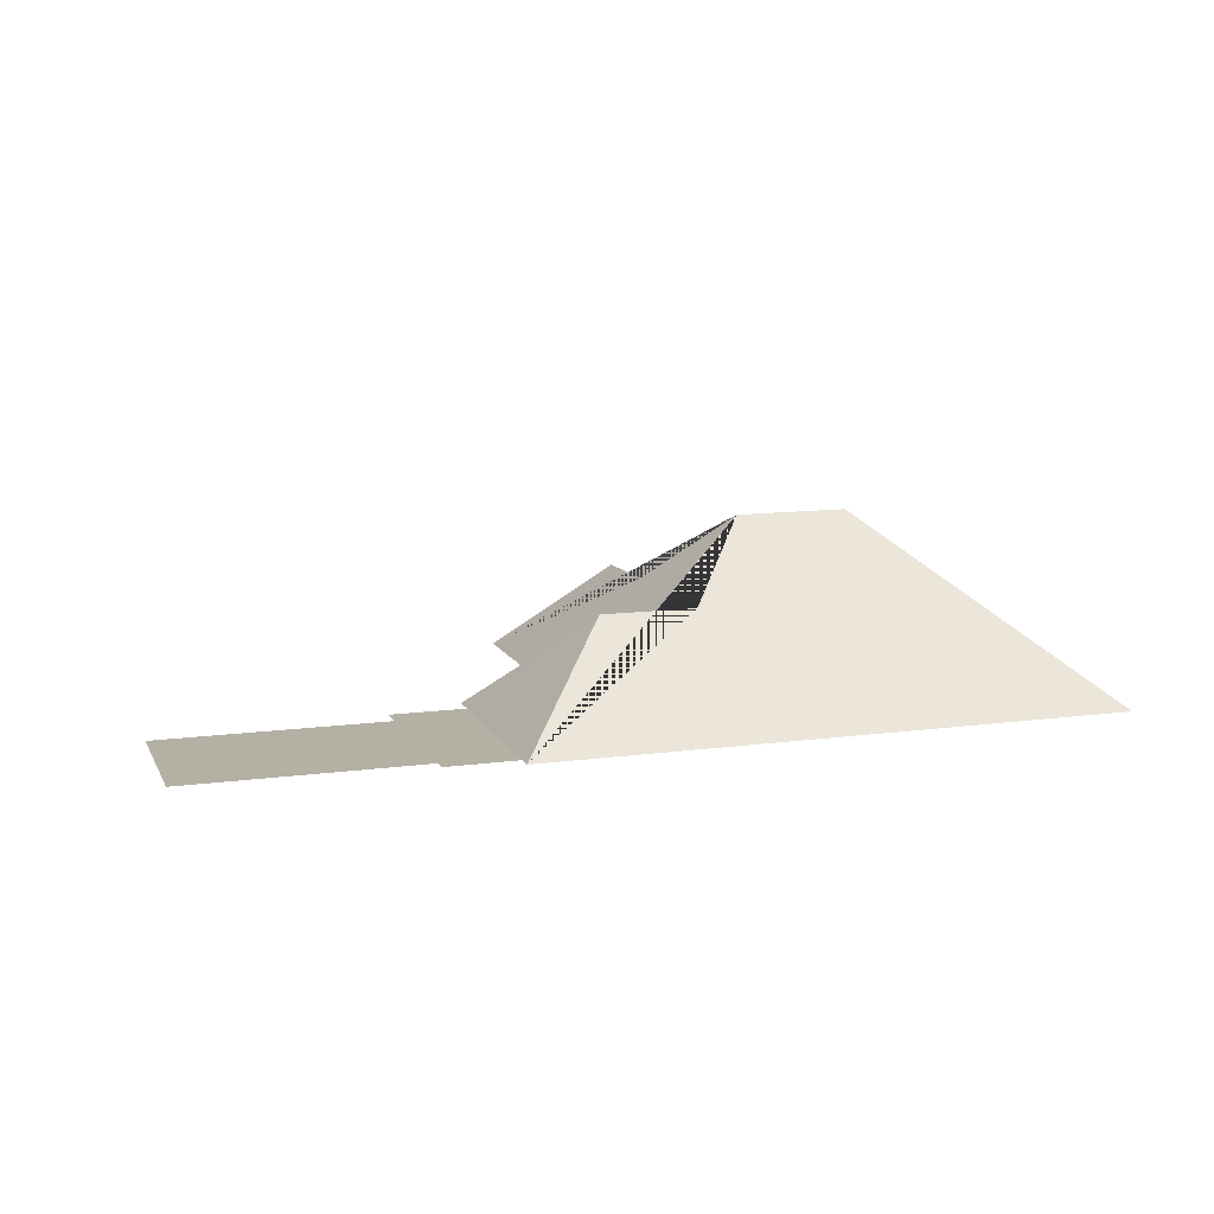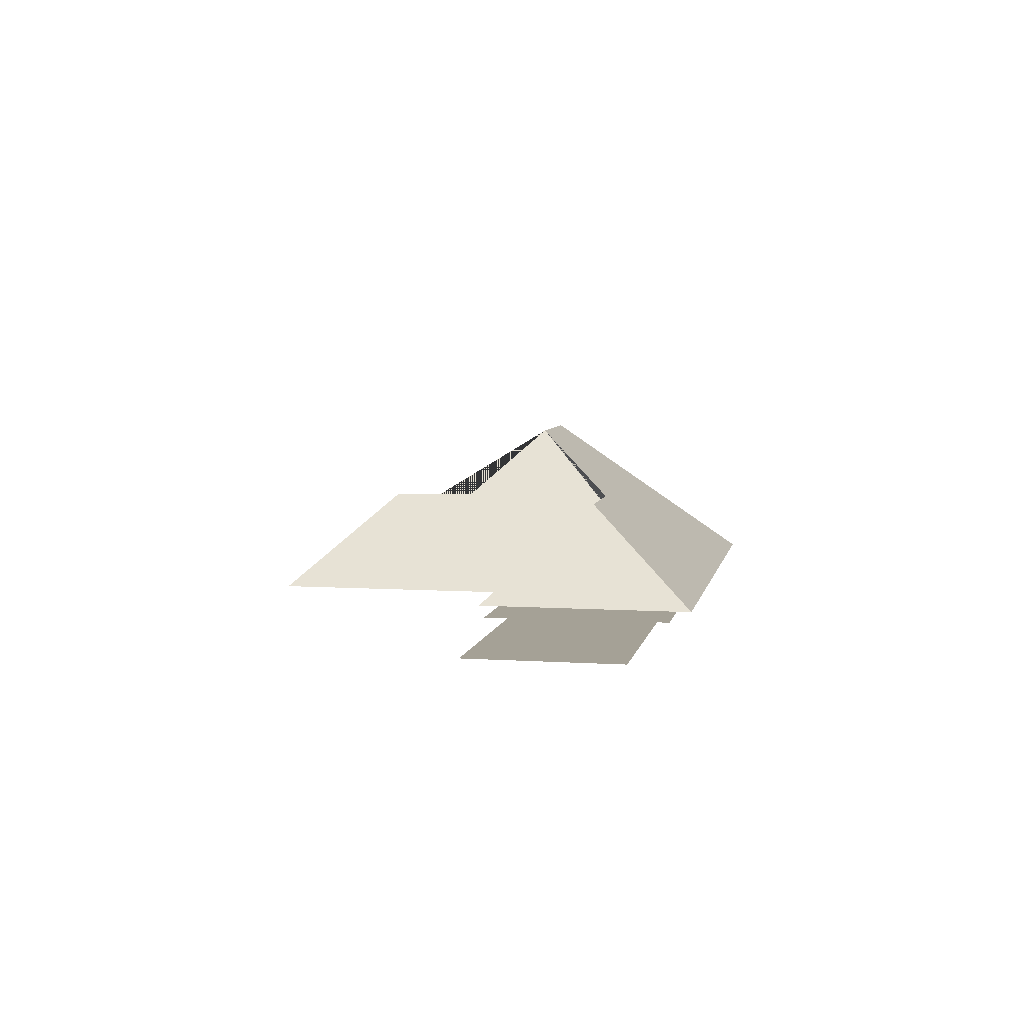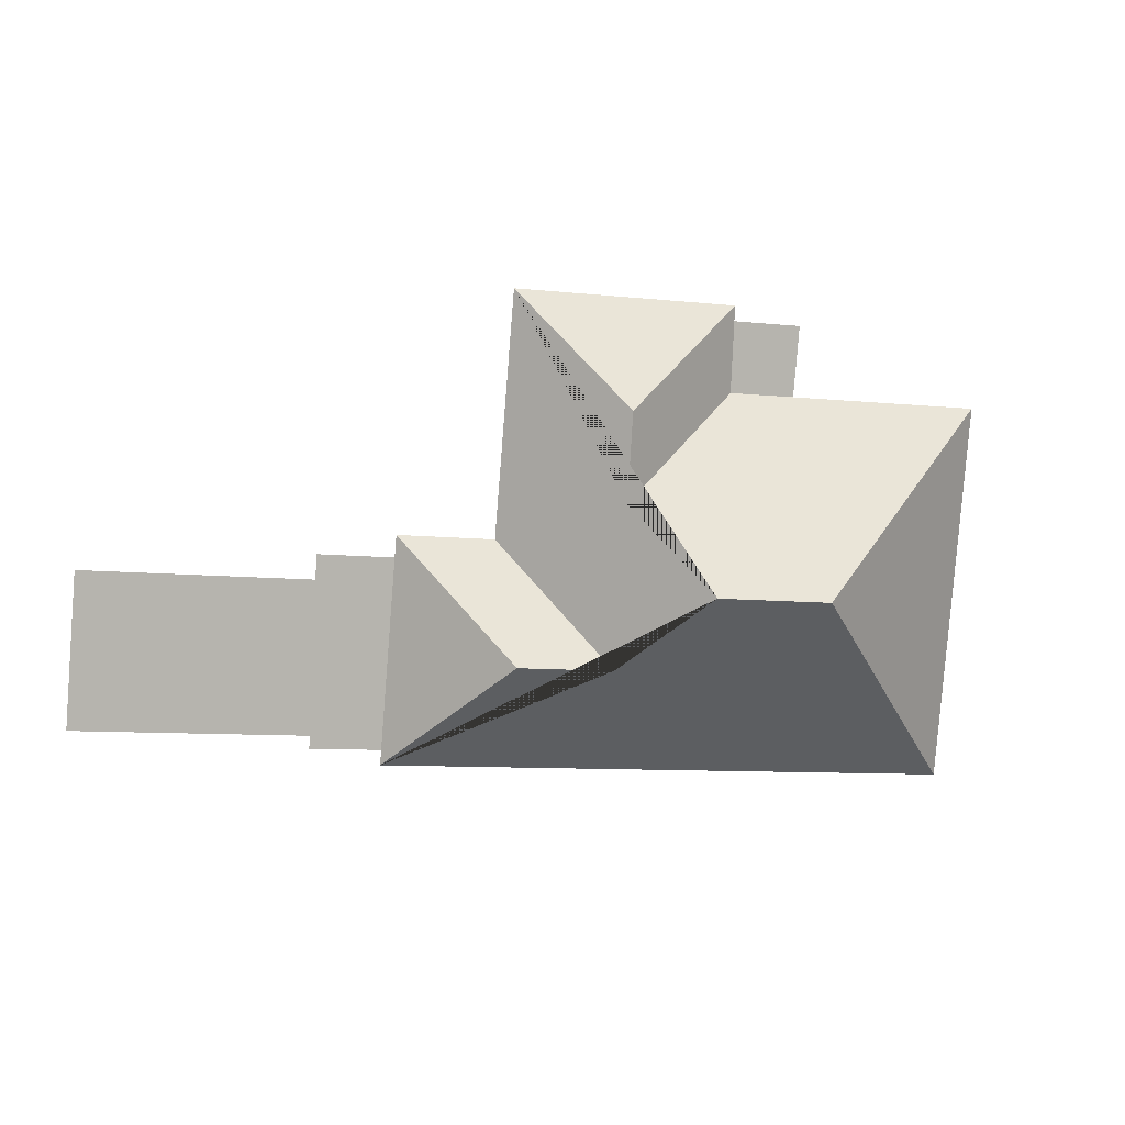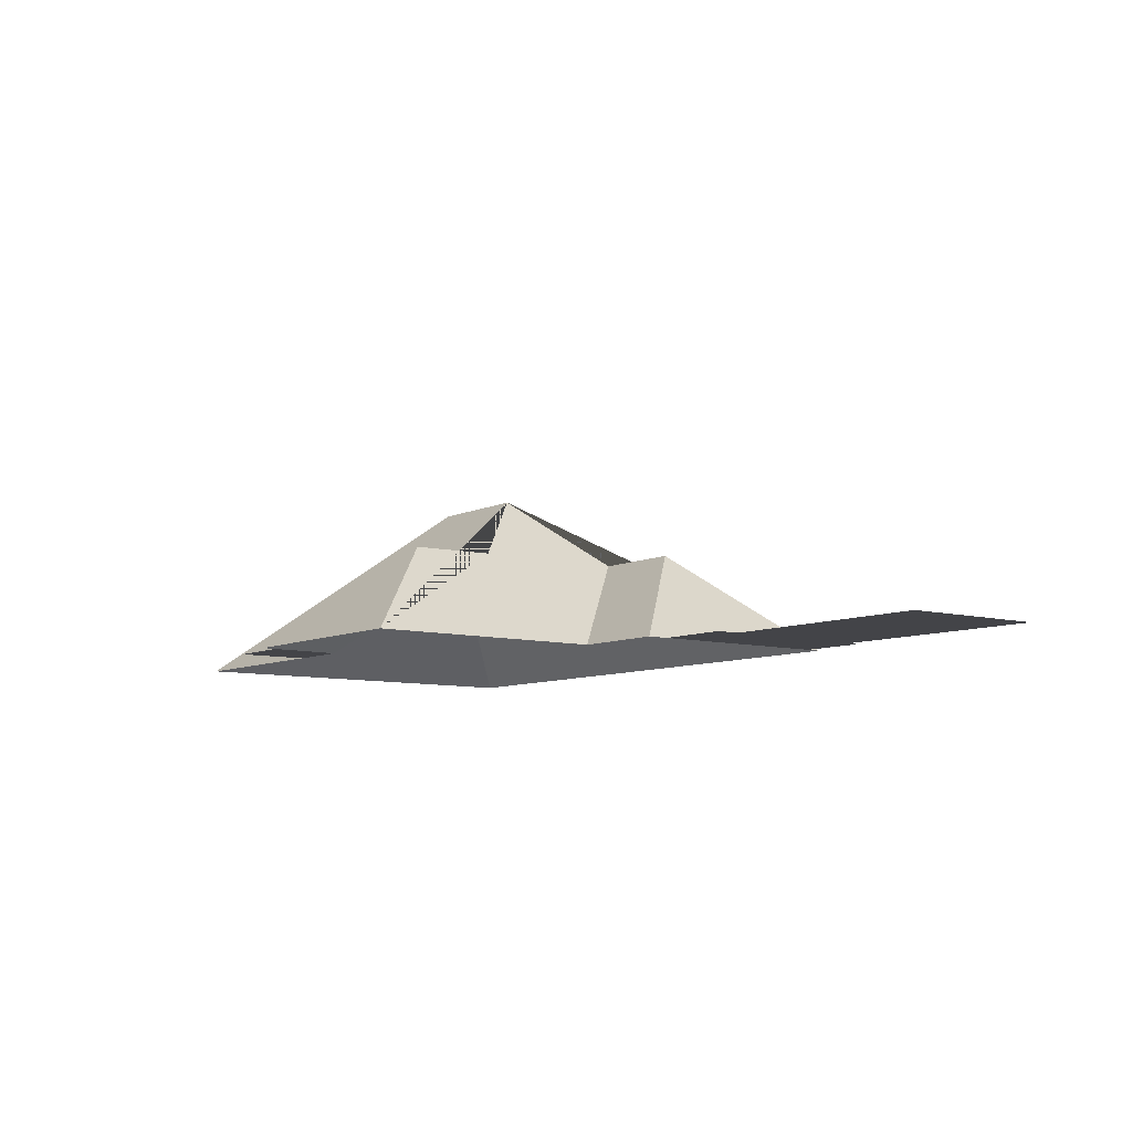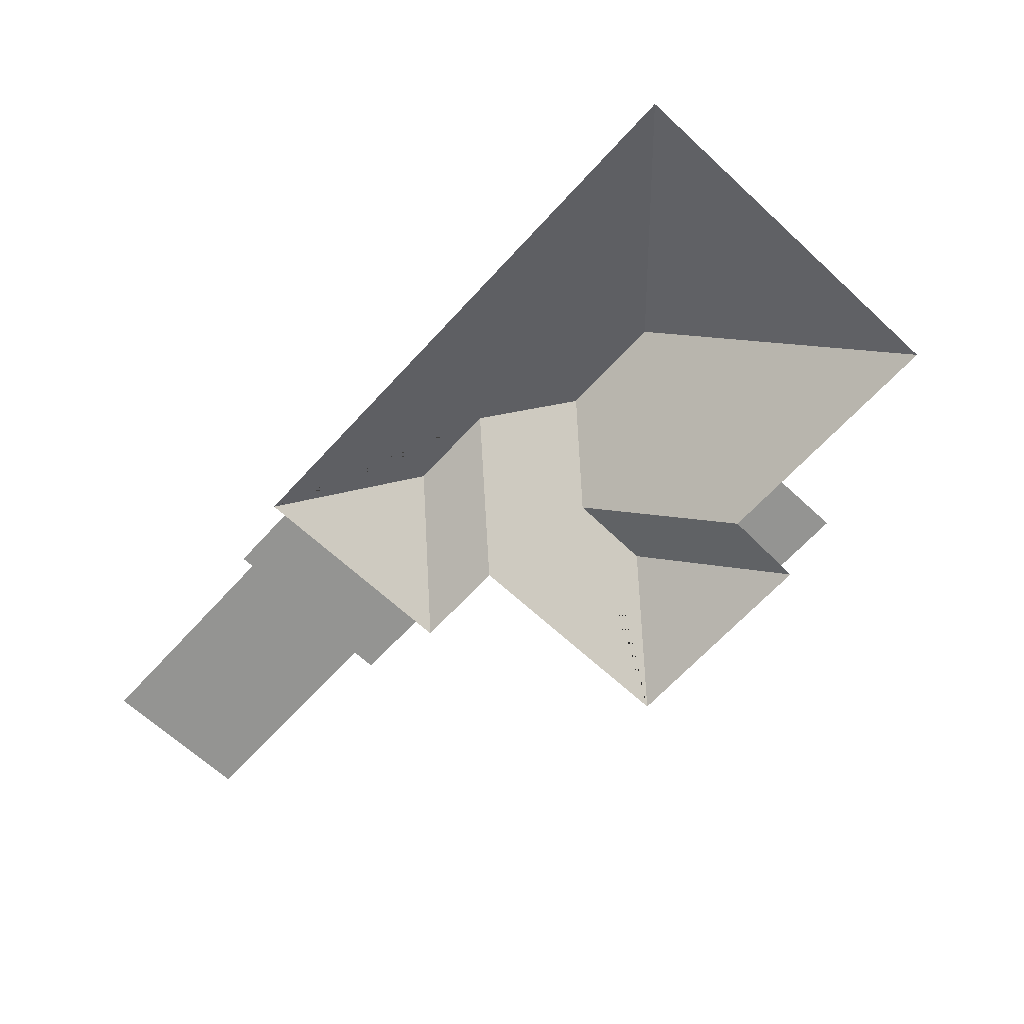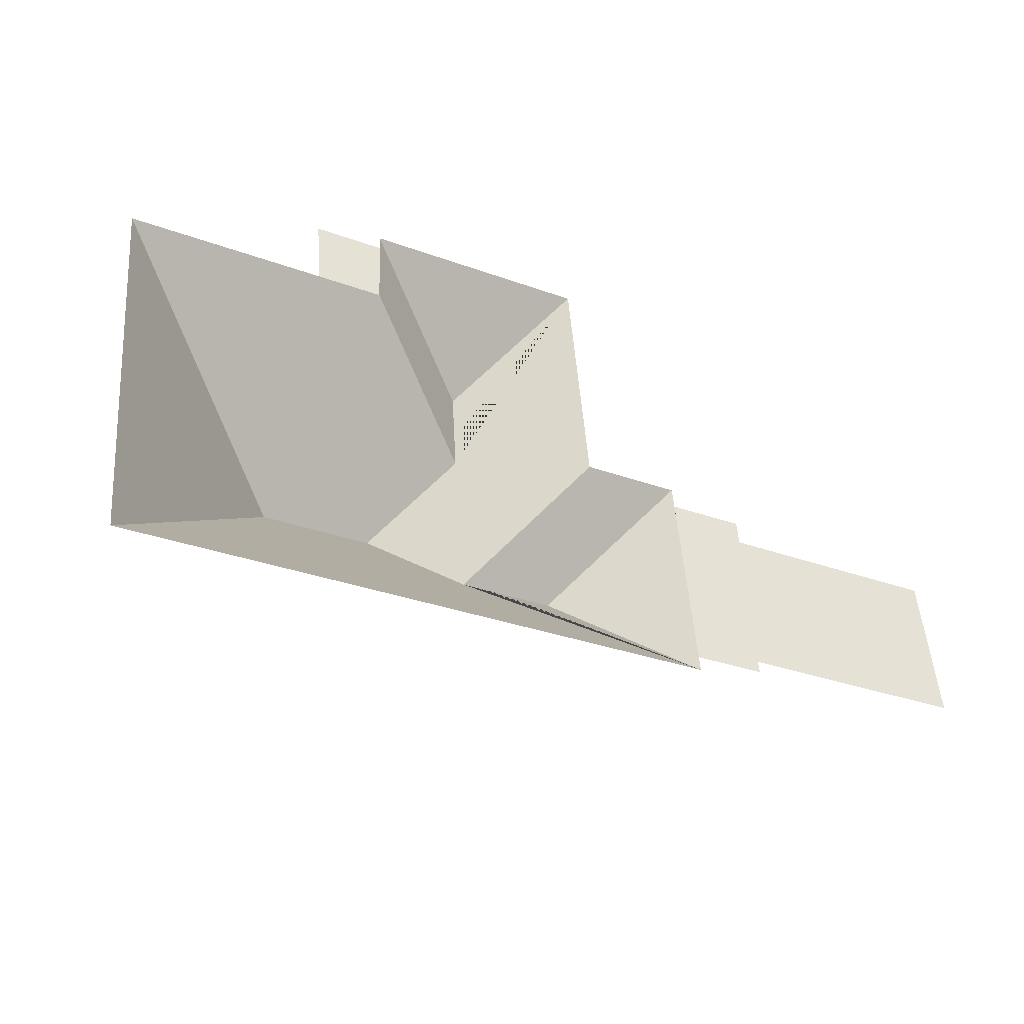
<metadata>
{"format":"obj","ext":"obj","renderer":"f3d","projection":"perspective","resolution":1024,"background":"white","views":[{"elev":11.5,"azim":157.1,"up":"+Y"},{"elev":6.0,"azim":96.4,"up":"+Y"},{"elev":8.7,"azim":164.8,"up":"+Z"},{"elev":-8.2,"azim":48.0,"up":"+Y"},{"elev":-66.9,"azim":-137.4,"up":"+Y"},{"elev":-41.5,"azim":-27.1,"up":"+Z"}]}
</metadata>
<code>
o CG10_500_042069_0023_roof
v 18.88 75 -61.5
v 31.8 75 -217.9
v 96.33 75 -26.19
v 98.71 75 -55.06
v 108.7 145 -128.3
v 124.5 75 -23.85
v 125.8 75 -52.87
v 124.3 75 -17.63
v 155 145 -124.5
v 186.8 116 -156.4
v 179.3 115.2 -55.71
v 181.7 115.8 -91.5
v 225.5 116 -153.2
v 216.1 75 -10.03
v 224.2 75 -109.1
v 264.7 75 -114.8
v 264 75 -105.8
v 271.6 75 -198.1
v 271.1 75 -192
v 299.9 75 -189.6
v 299.4 75 -184.4
v 295.4 75 -112.2
v 296.3 75 -122.3
v 392.9 75 -176.7
v 387.8 75 -114.7
v 18.88 0 -61.5
v 31.8 0 -217.9
v 271.6 0 -198.1
v 271.1 0 -192
v 299.9 0 -189.6
v 299.4 0 -184.4
v 392.9 0 -176.7
v 387.8 0 -114.7
v 296.3 0 -122.3
v 295.4 0 -112.2
v 264.7 0 -114.8
v 264 0 -105.8
v 224.2 0 -109.1
v 216.1 0 -10.03
v 124.3 0 -17.63
v 124.5 0 -23.85
v 96.33 0 -26.19
v 98.71 0 -55.06
f 1 5 2
f 1 4 7 12 9 5
f 4 3 6 7
f 6 8 11 12 7
f 8 14 11
f 14 15 10 9 12 11
f 15 17 13 10
f 17 16 19 18 13
f 16 22 23 21 20 19
f 18 2 5 9 10 13
f 21 24 25 23

</code>
